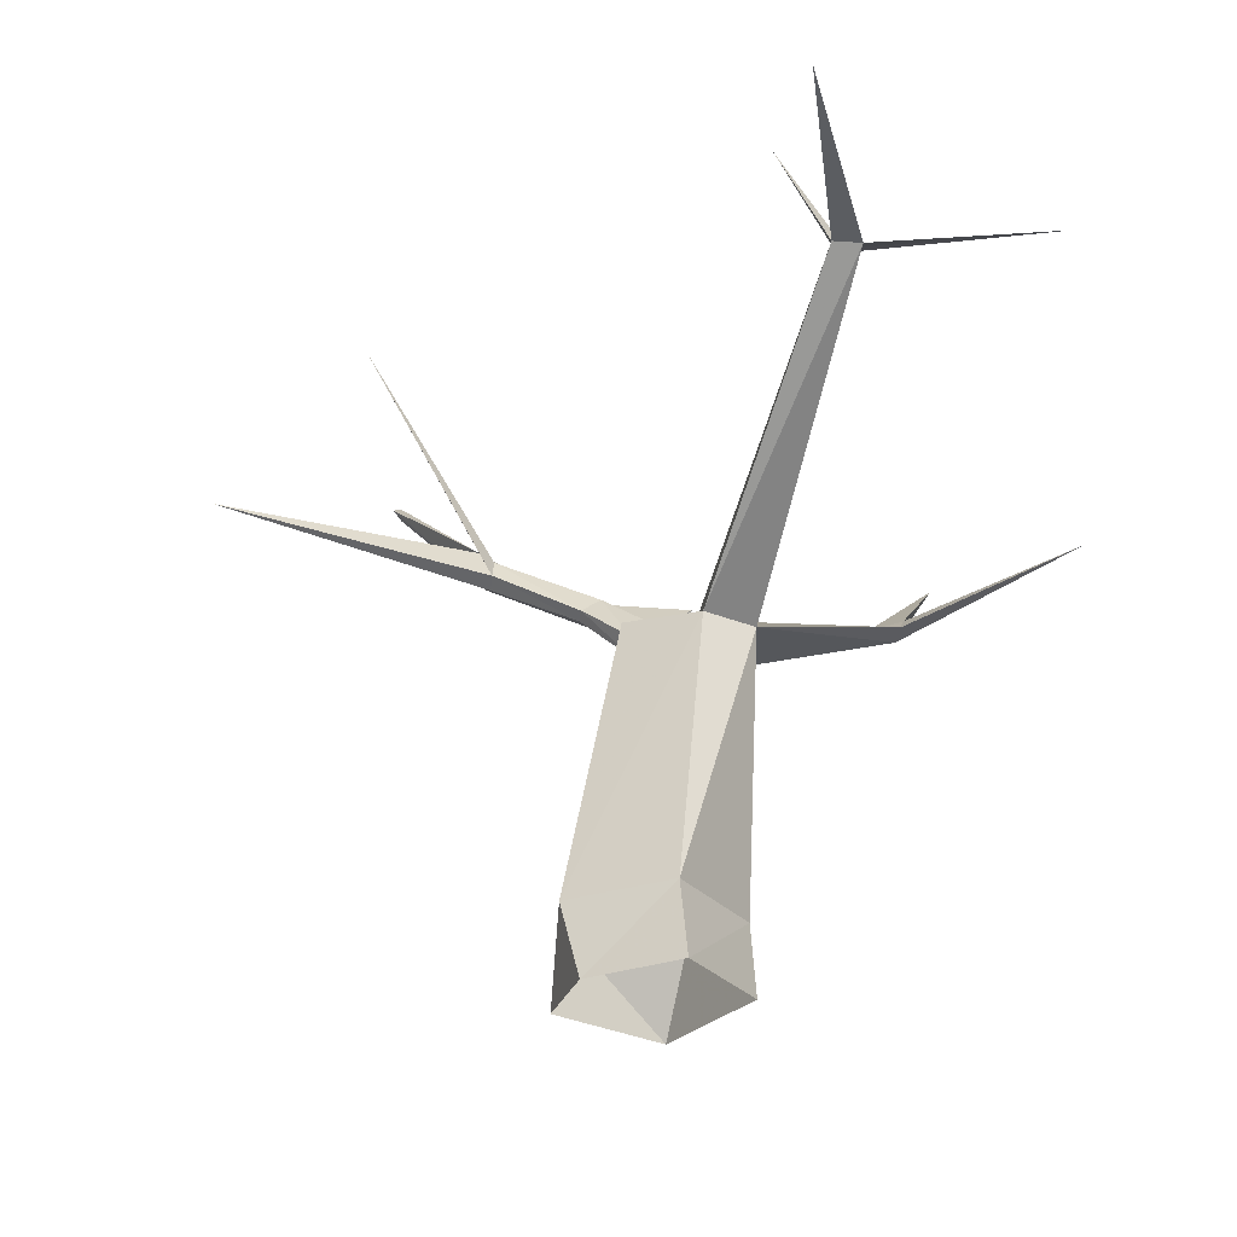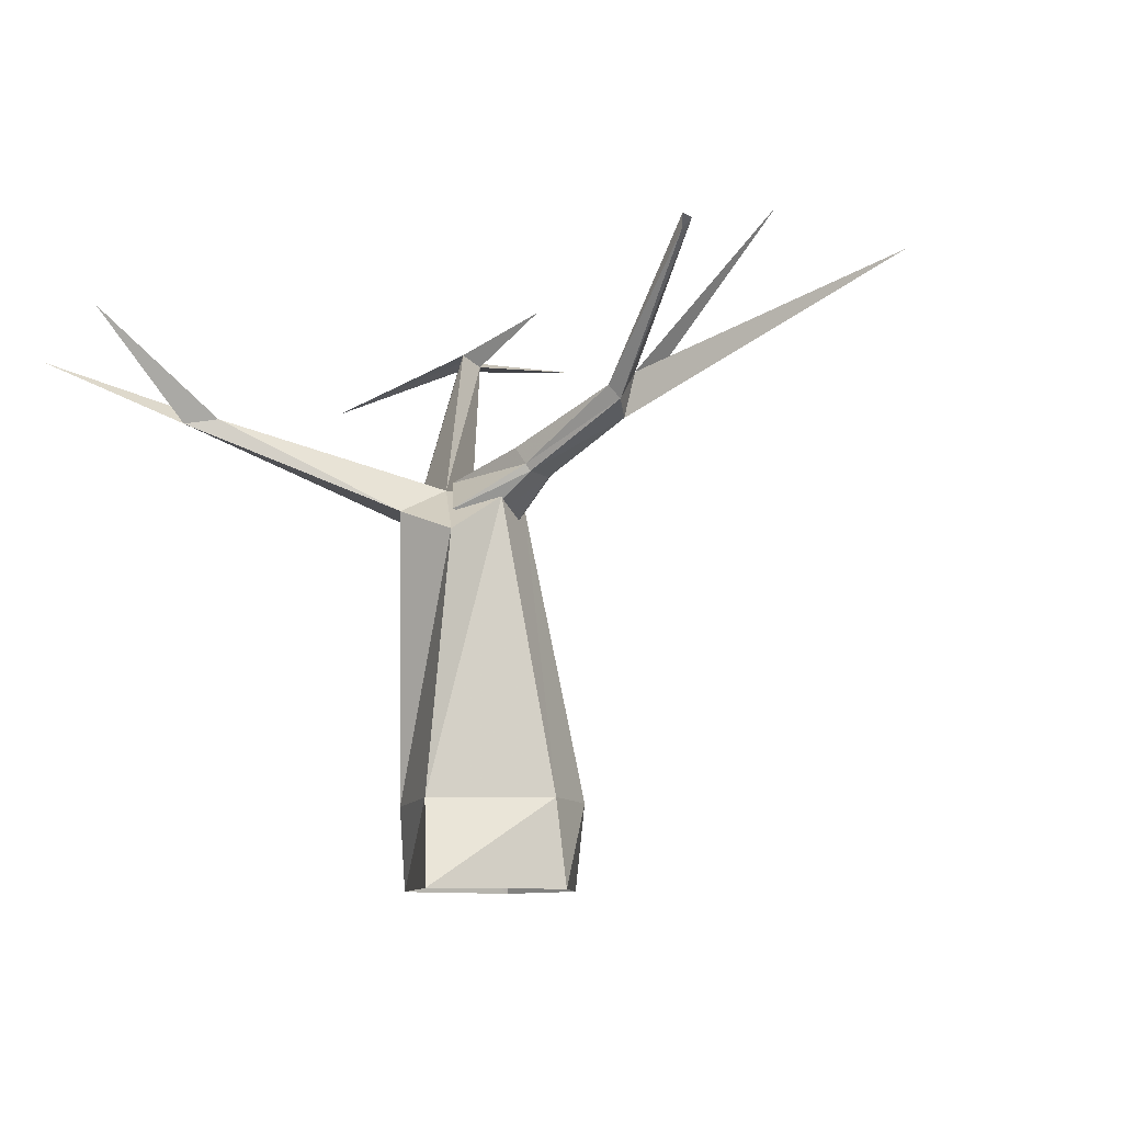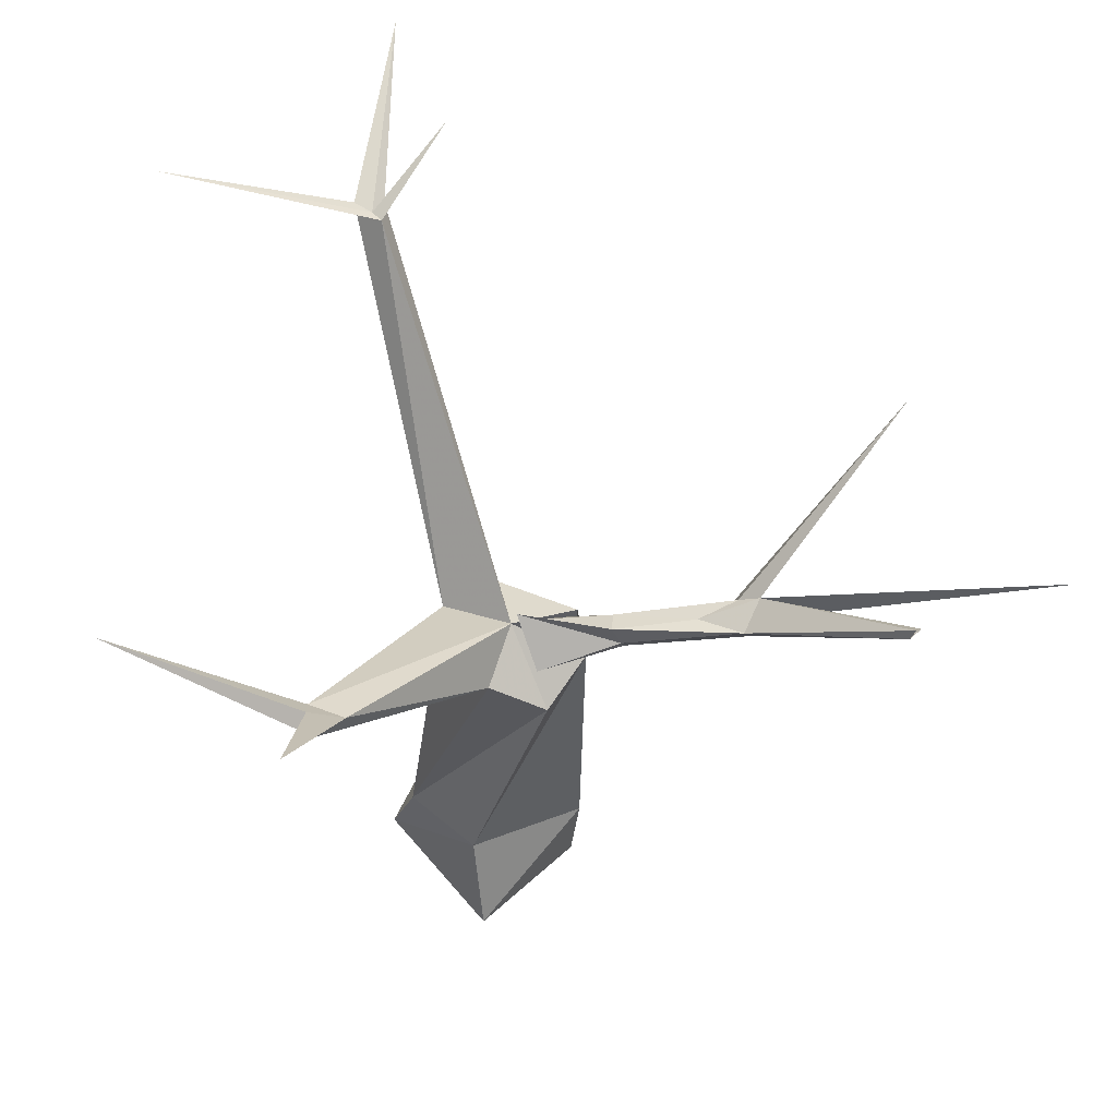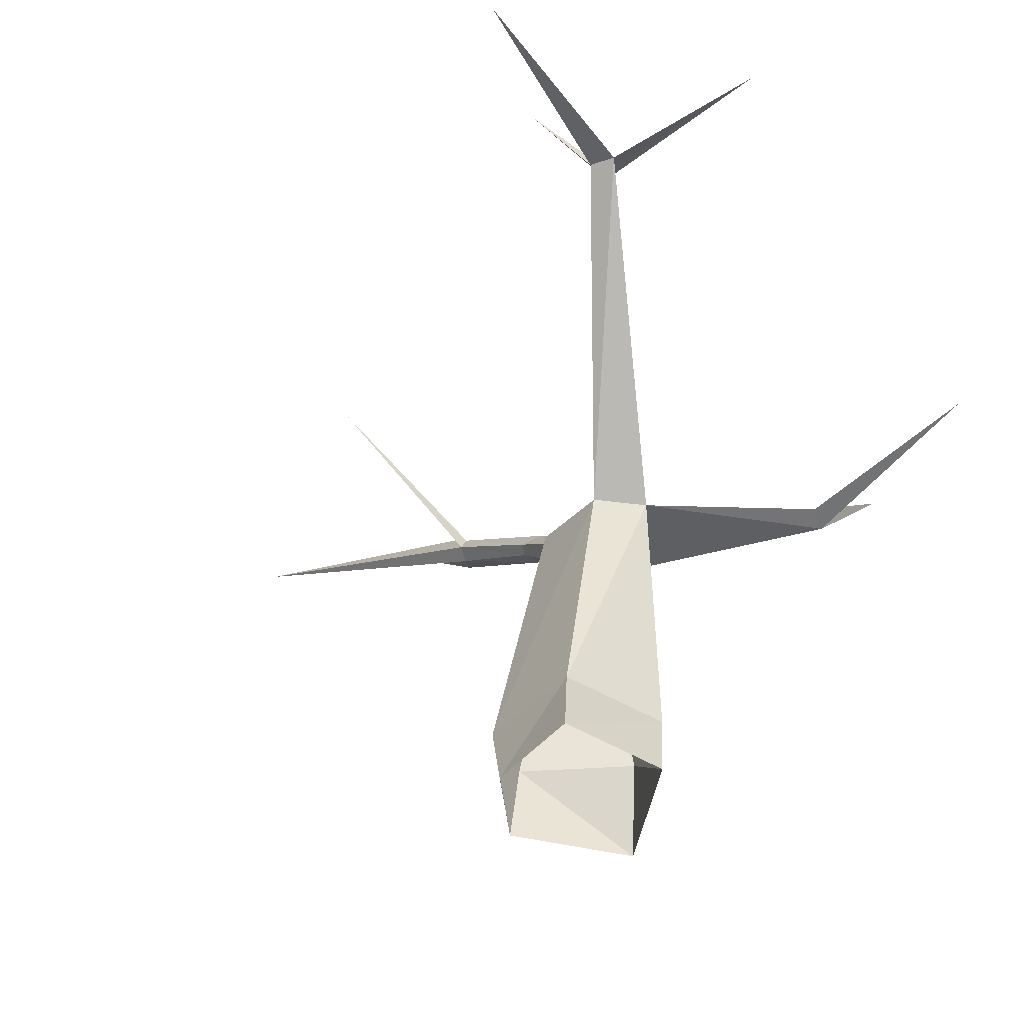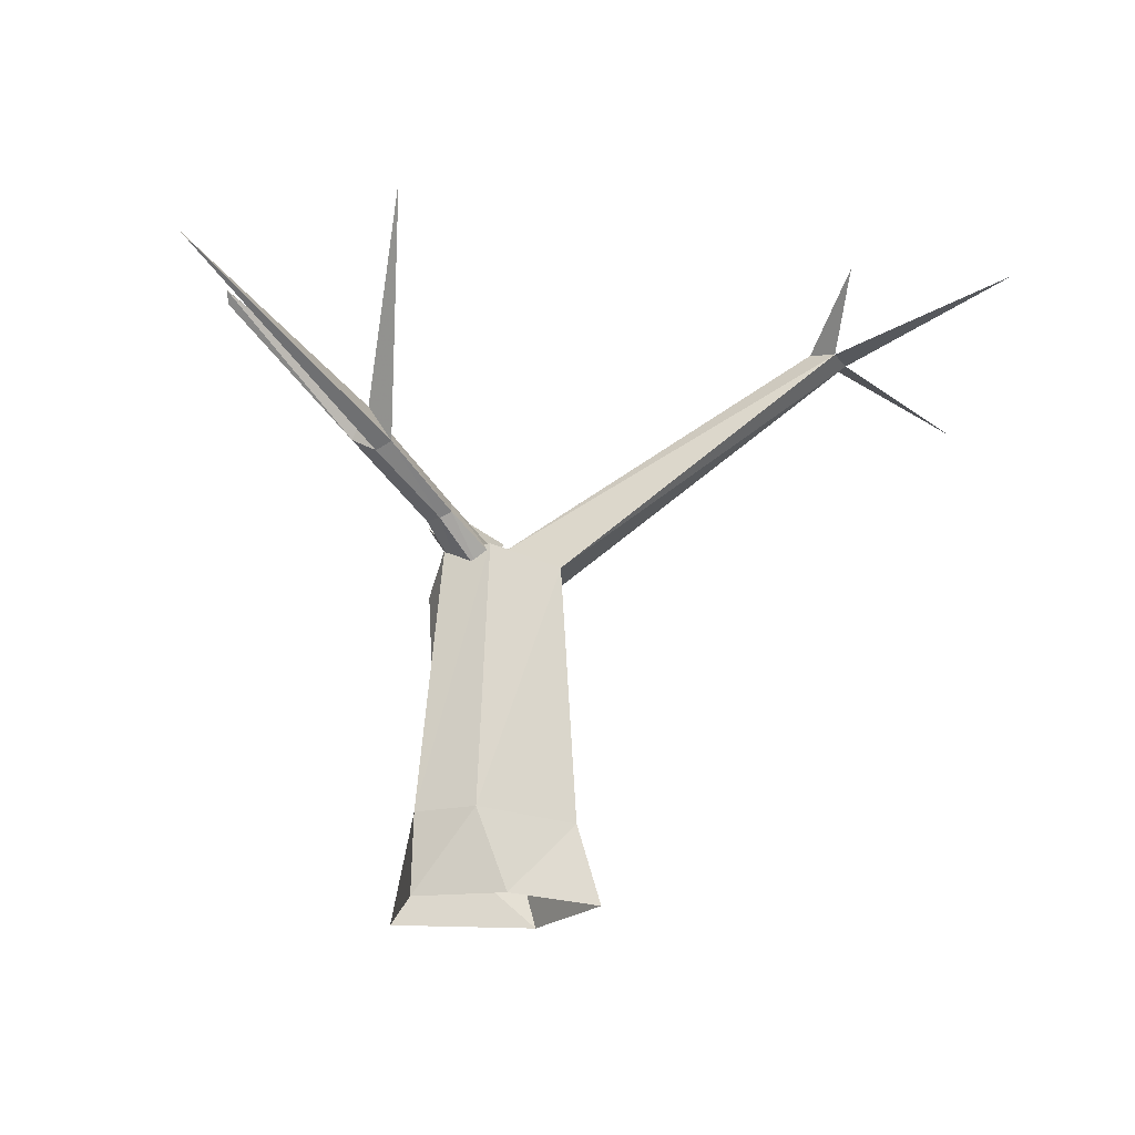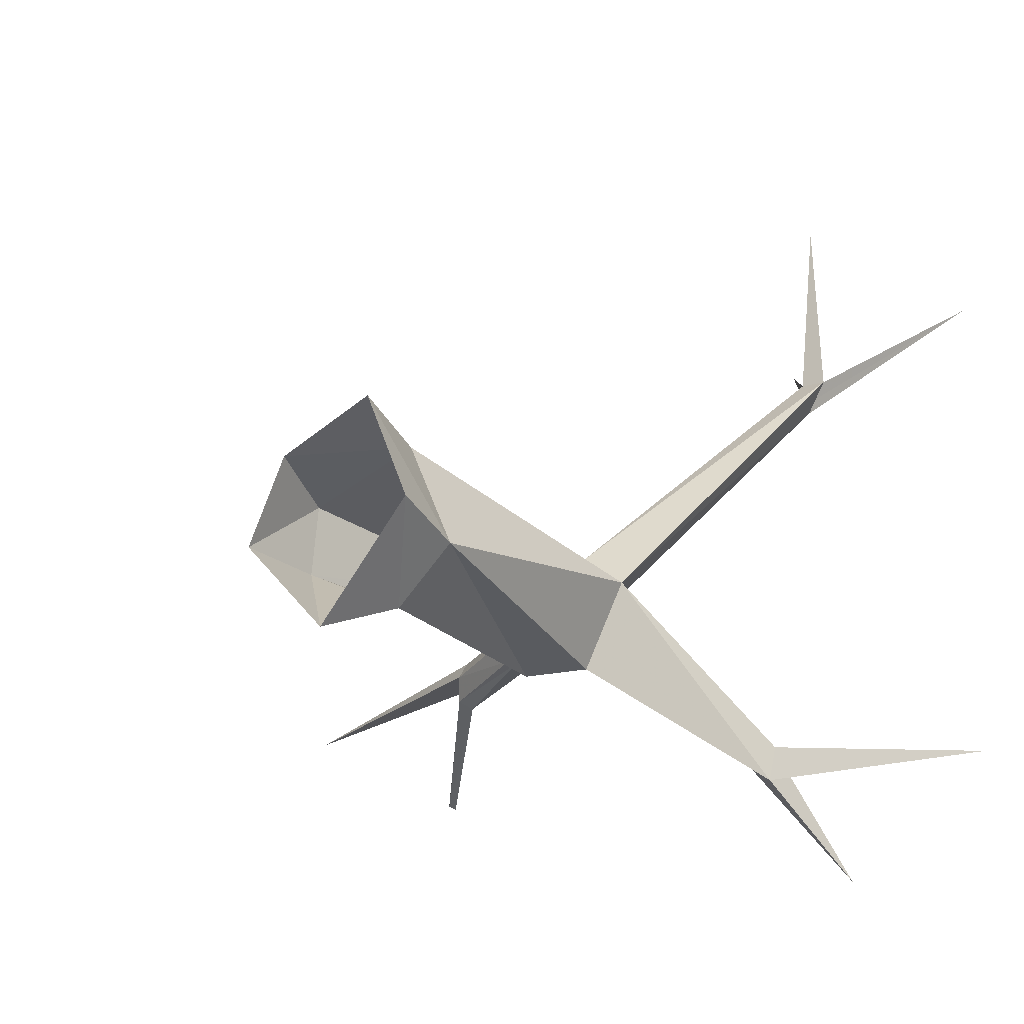
<metadata>
{"format":"obj","ext":"obj","renderer":"f3d","projection":"perspective","resolution":1024,"background":"white","views":[{"elev":-27.3,"azim":8.4,"up":"+Y"},{"elev":-8.7,"azim":-149.4,"up":"+Y"},{"elev":-36.4,"azim":168.5,"up":"+Z"},{"elev":-45.7,"azim":31.7,"up":"+Y"},{"elev":-19.8,"azim":-54.7,"up":"+Y"},{"elev":-21.7,"azim":34.5,"up":"+Z"}]}
</metadata>
<code>
v  -0.015 5.788 0.6427
v  -0.4161 5.279 0.0478
v  -1.519 5.881 0.282
v  -1.319 6.141 0.3186
v  -0.6607 5.048 0.3284
v  -1.575 5.771 0.3238
v  -0.8566 4.948 0.8686
v  -1.686 5.723 0.663
v  -0.8355 5.166 1.137
v  -1.625 5.8 0.8453
v  -0.4244 5.407 0.8689
v  -1.362 6.071 0.6266
v  -3.245 7.087 0.4737
v  -2.991 6.854 0.5676
v  -2.462 6.588 0.3446
v  -3.061 6.833 0.0194
v  -3.057 6.432 0.4845
v  -3.198 6.635 0.1259
v  -2.99 6.548 0.7308
v  -4.844 8.833 -1.053
v  -4.943 8.773 -0.9695
v  -4.826 8.612 -1.044
v  -4.716 9.763 2.164
v  -7.48 8.31 0.458
v  -0.6593 -0.284 -0.9766
v  -2.065 -0.284 0.5356
v  -1.929 1.021 0.4672
v  -0.2556 1.021 -0.3993
v  -1.446 -0.284 1.843
v  -1.792 0.9867 1.515
v  0.0961 -0.284 2.437
v  -0.0551 0.9867 2.096
v  0.8216 -0.284 0.7036
v  0.7095 0.9546 0.3926
v  2.416 6.563 -1.925
v  2.931 6.484 -1.724
v  2.965 6.729 -2.011
v  0.0401 5.664 0.5551
v  0.2764 5.247 -0.3046
v  -0.6409 4.91 -0.3466
v  -1.096 5.441 0.3042
v  0.259 5.277 1.577
v  -0.9831 5.415 1.115
v  0.9665 5.247 1.017
v  2.816 6.484 -2.23
v  3.366 8.044 -3.603
v  5.821 7.814 -1.938
v  2.522 8.804 5.385
v  2.56 8.923 4.906
v  2.947 8.762 5.338
v  2.694 8.859 5.098
v  2.556 9.33 8.556
v  1.816 9.839 6.126
v  5.749 8.389 5.764
g Object66
f 1 2 3 4
f 2 5 6 3
f 5 7 8 6
f 7 9 10 8
f 9 11 12 10
f 11 1 4 12
f 13 14 15
f 13 15 16
f 17 13 18
f 16 15 4 3
f 18 16 3 6
f 17 18 6 8
f 19 17 8 10
f 14 19 10 12
f 15 14 12 4
f 20 21 13 16
f 21 22 18 13
f 22 20 16 18
f 13 19 23
f 19 14 23
f 14 13 23
f 13 17 24
f 17 19 24
f 19 13 24
f 25 26 27 28
f 26 29 30 27
f 29 31 32 30
f 31 33 34 32
f 33 25 28 34
f 35 36 37
f 38 39 40
f 38 40 41
f 42 38 43
f 41 40 28 27
f 43 41 27 30
f 42 43 30 32
f 44 42 32 34
f 34 39 44
f 40 39 34 28
f 36 35 38 44
f 45 36 44 39
f 35 45 39 38
f 35 37 46
f 45 35 46
f 37 45 46
f 37 36 47
f 36 45 47
f 45 37 47
f 48 49 38 42
f 50 48 42 44
f 49 50 44 38
f 51 48 52
f 49 48 53
f 48 51 53
f 51 49 53
f 51 50 54
f 49 51 54
f 52 48 50
f 51 52 50

</code>
